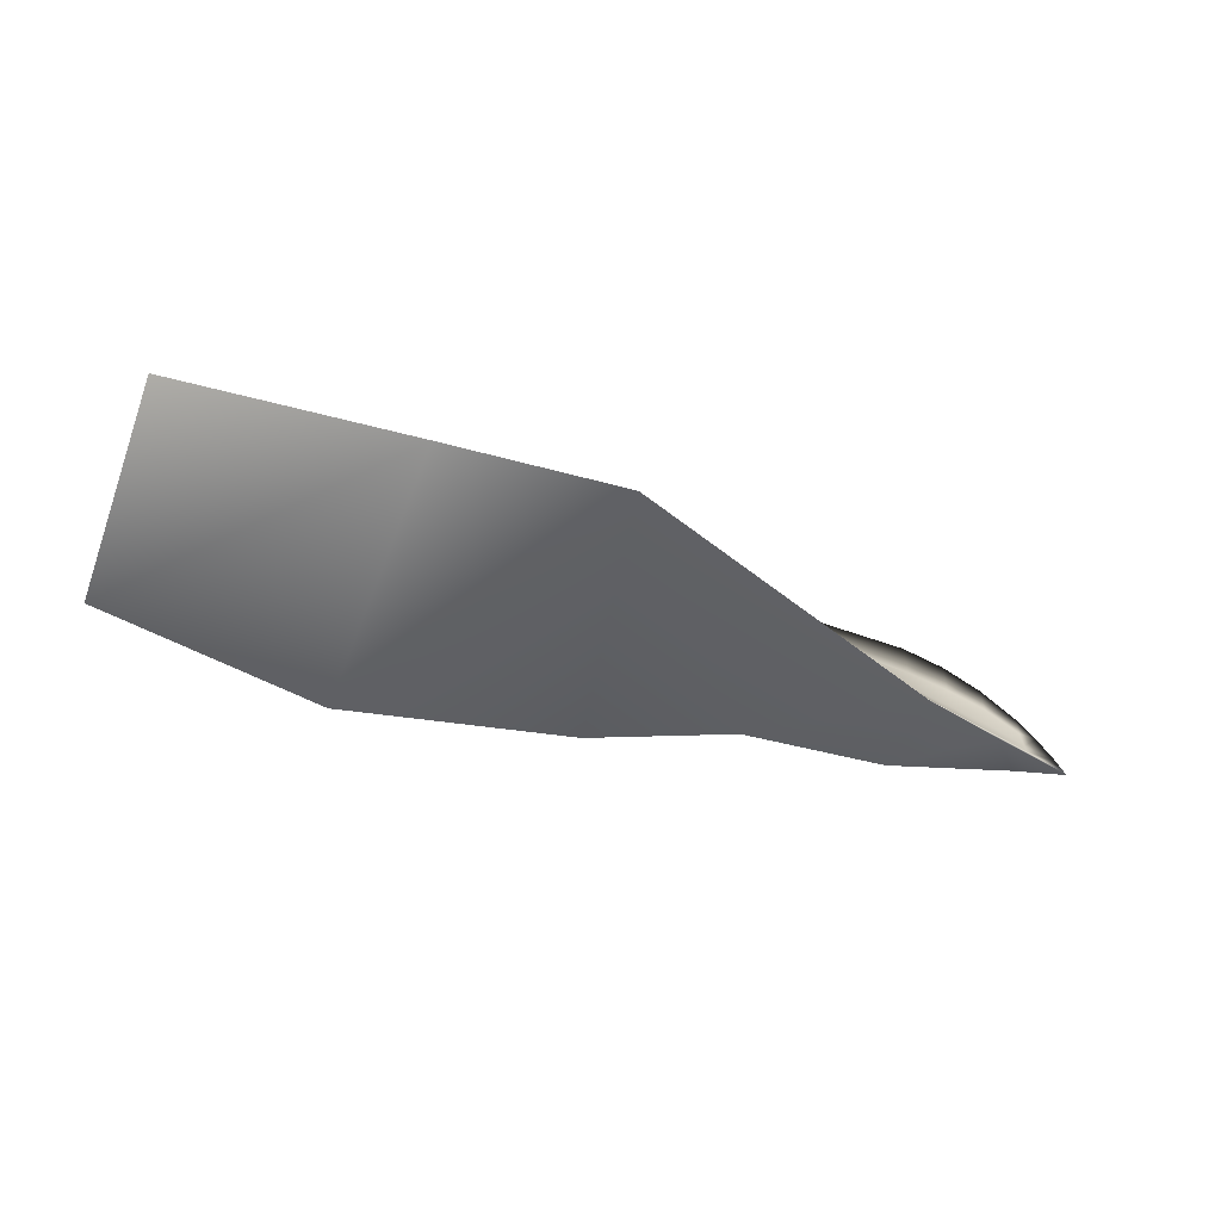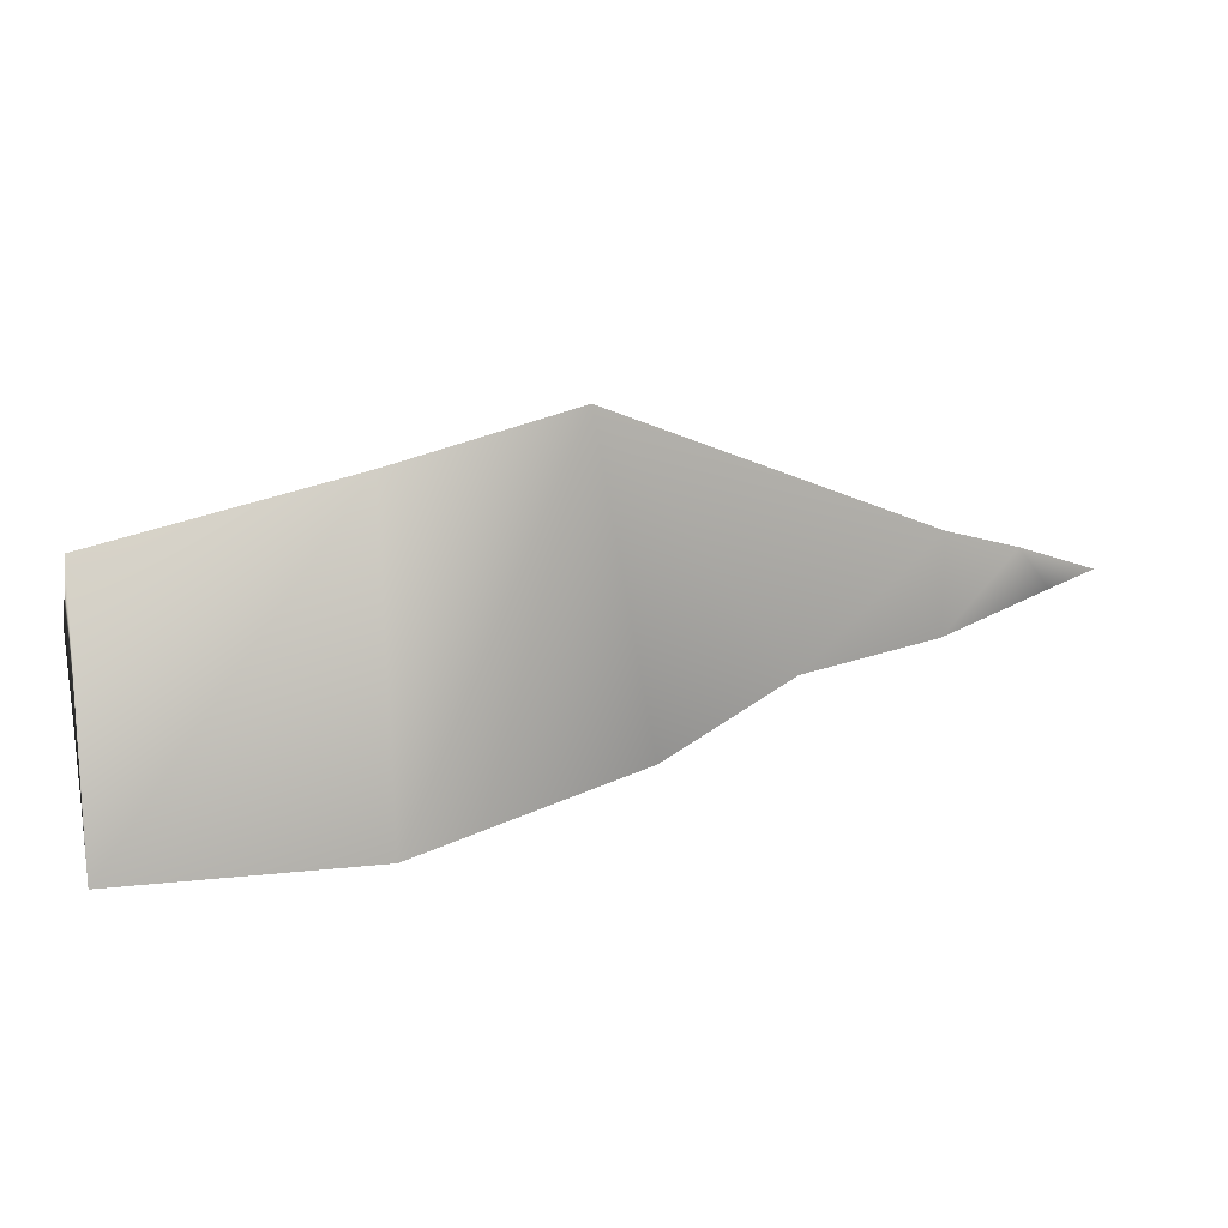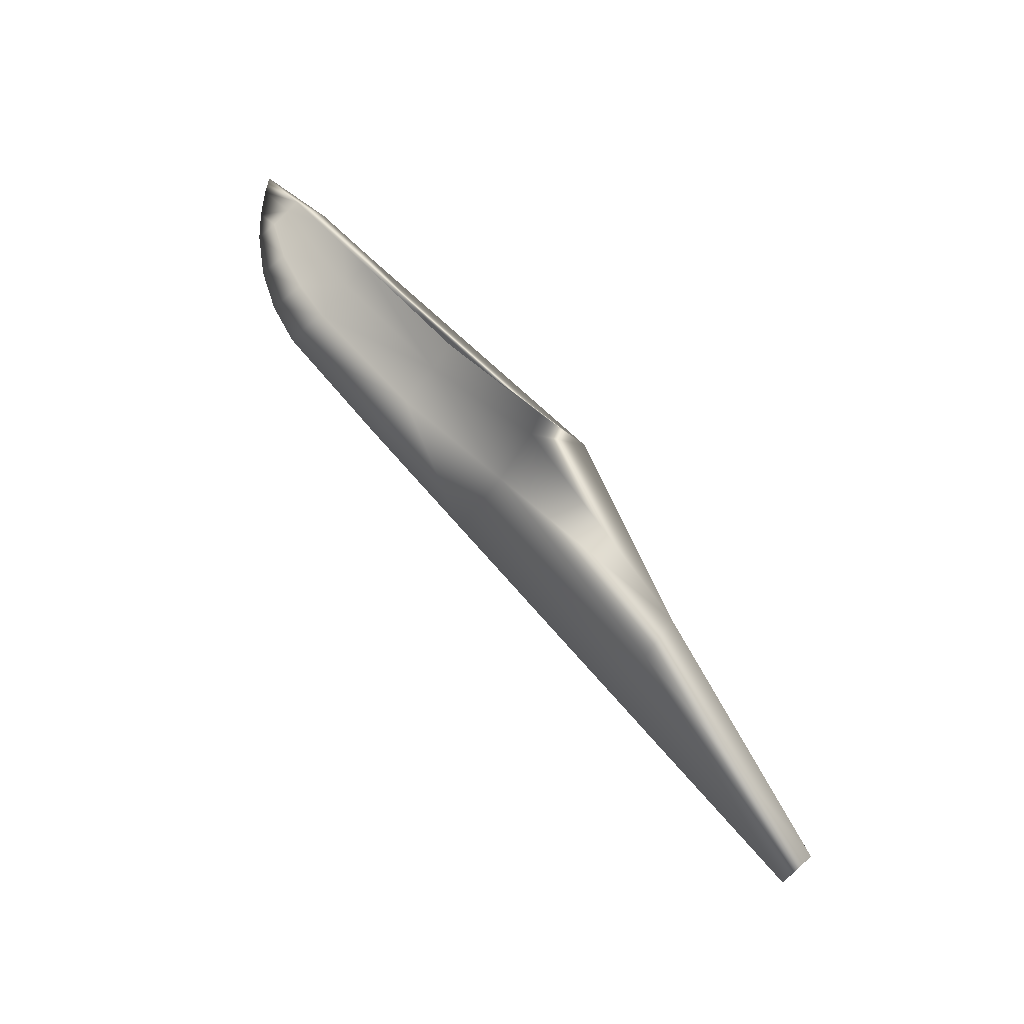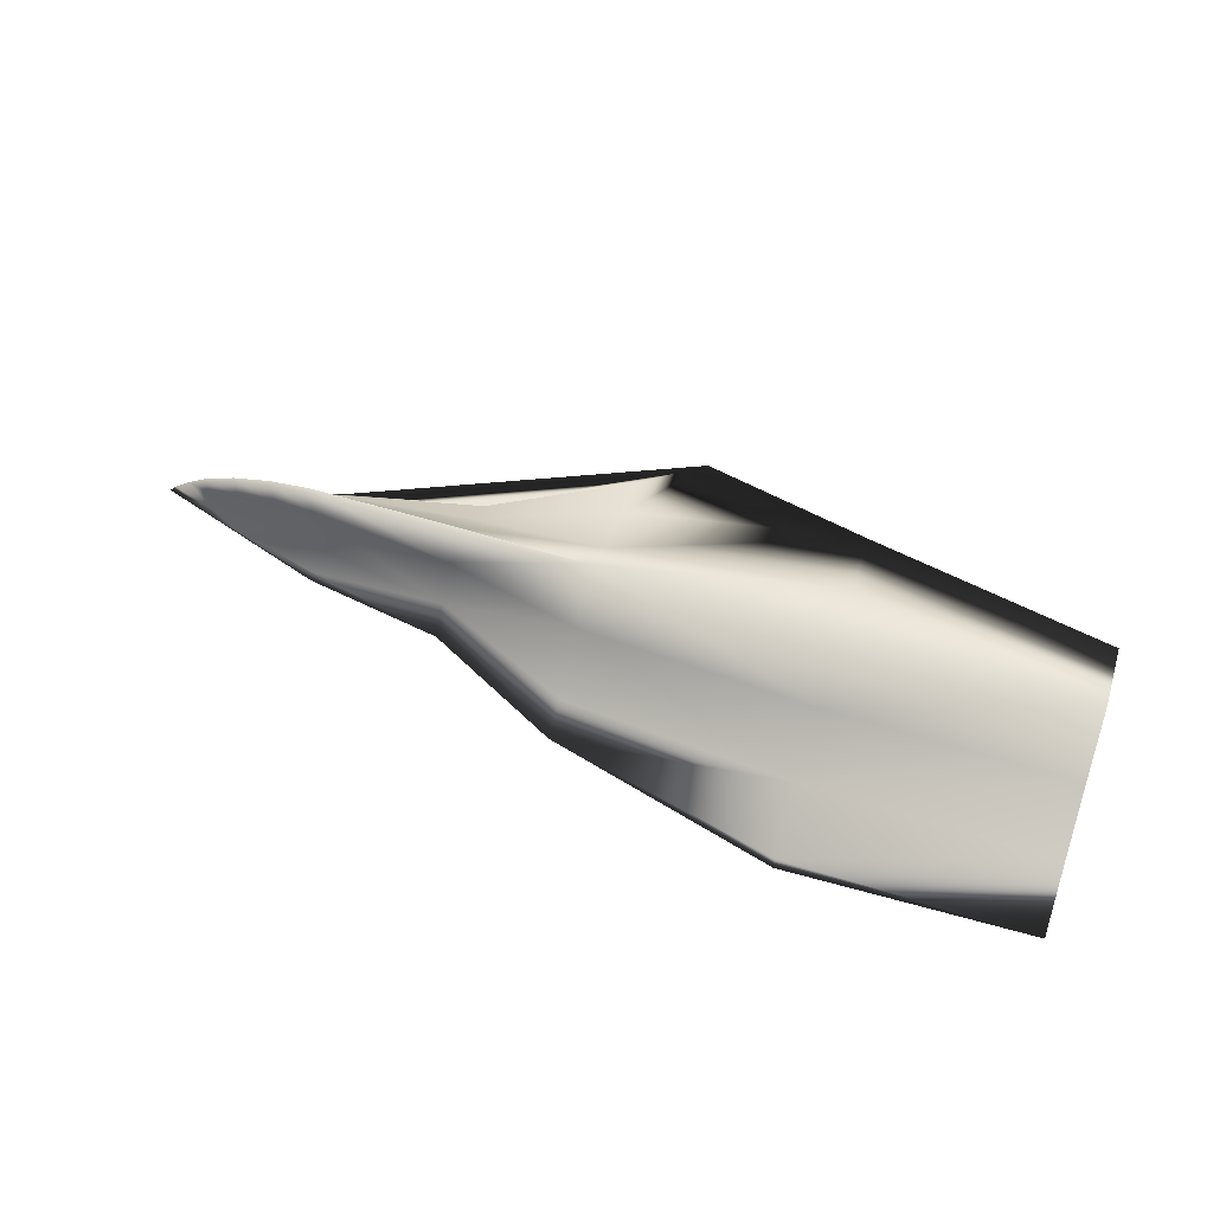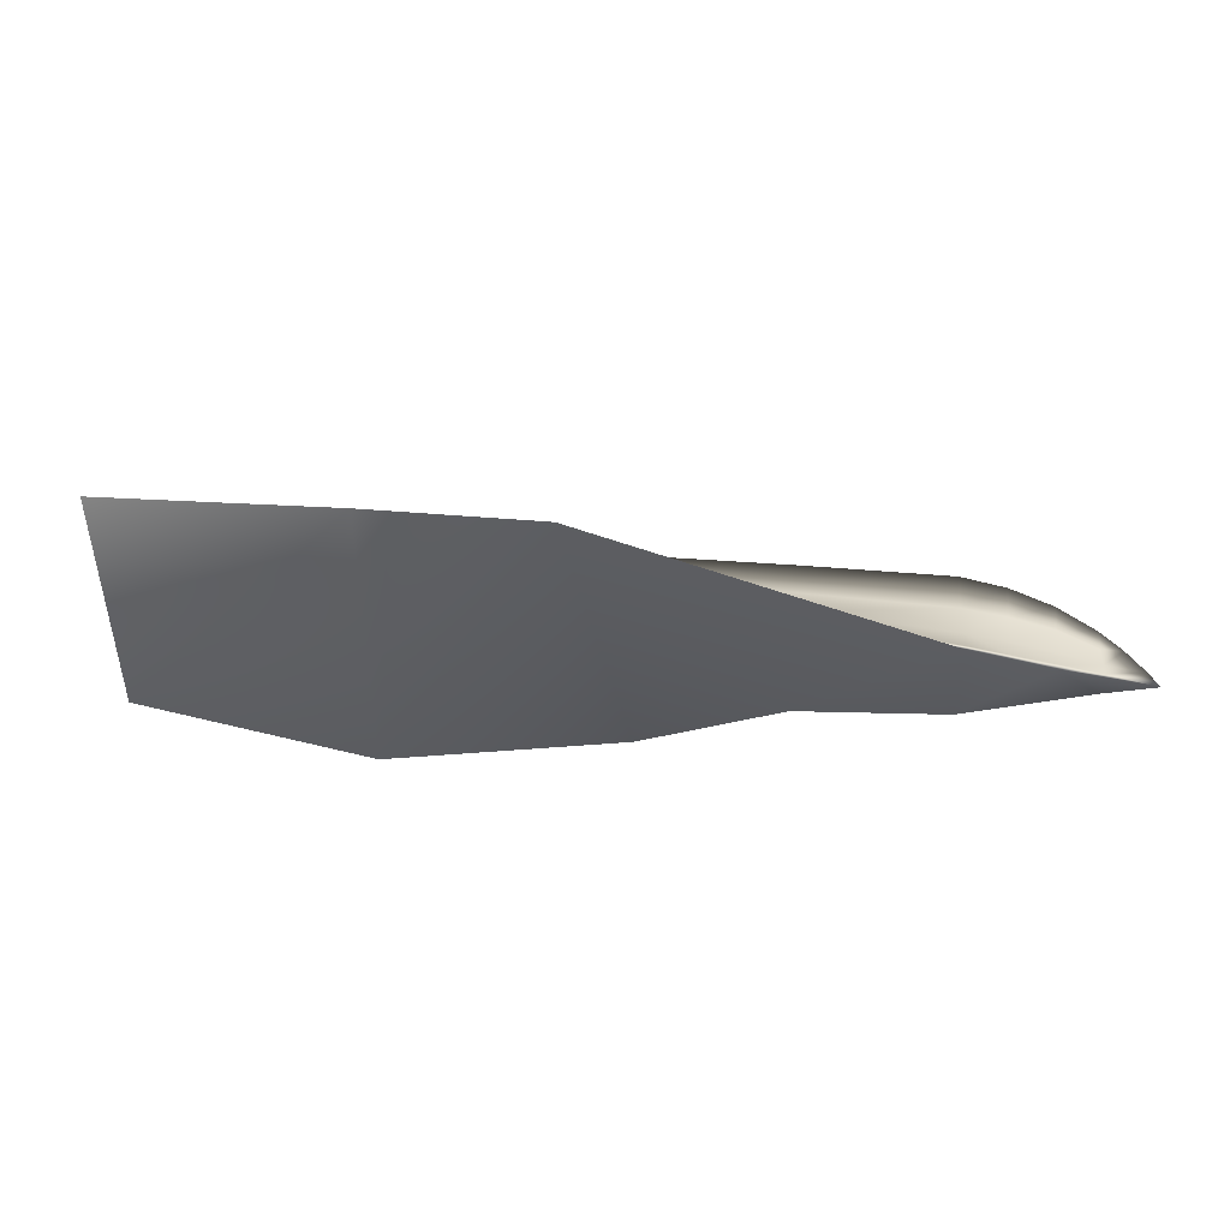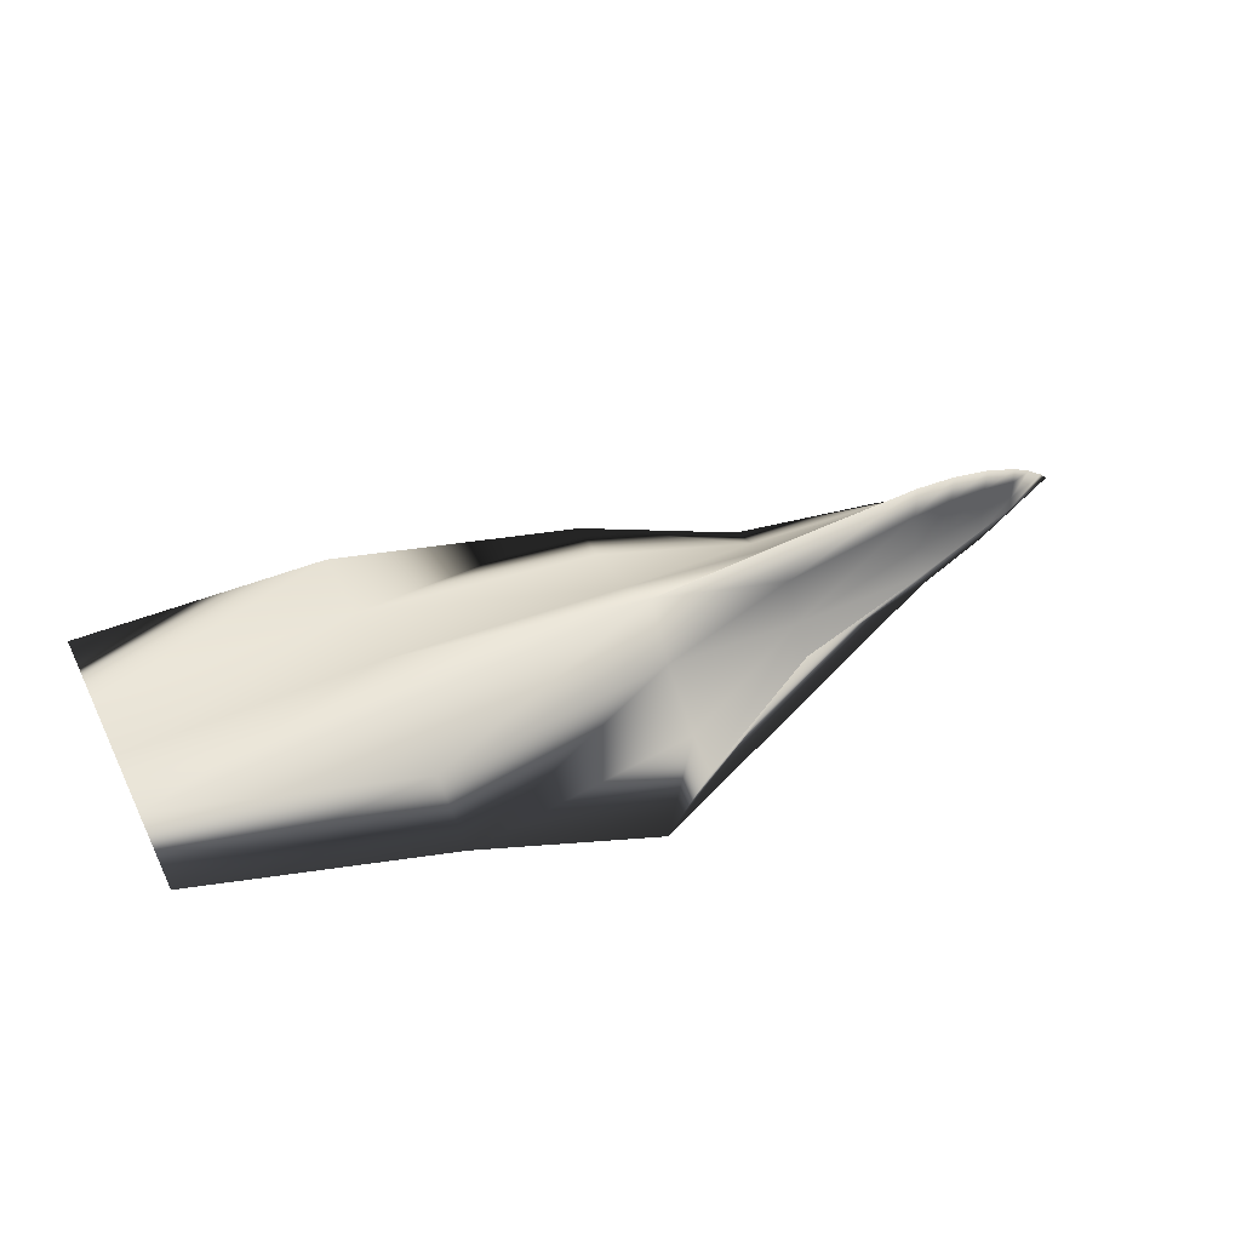
<metadata>
{"format":"obj","ext":"obj","renderer":"f3d","projection":"perspective","resolution":1024,"background":"white","views":[{"elev":-45.1,"azim":-20.6,"up":"+Y"},{"elev":11.4,"azim":-26.4,"up":"+Z"},{"elev":71.3,"azim":-134.1,"up":"+Z"},{"elev":69.6,"azim":-162.6,"up":"+Y"},{"elev":53.5,"azim":1.5,"up":"+Z"},{"elev":65.0,"azim":-26.2,"up":"+Y"}]}
</metadata>
<code>
v 0.3987 0.1875 -0.1536
v 0.8626 0.1604 -0.01595
v 0.8934 0.1585 -0.008355
v 0.9322 0.1566 0.003516
v 0.8001 0.1576 -0.0354
v 0.7998 0.1562 0.04143
v 0.6908 0.1702 -0.05403
v 0.8004 0.1639 -0.03082
v 0.8316 0.1621 -0.02332
v 0.5841 0.1768 -0.1068
v 0.5833 0.1727 0.1119
v 0.6904 0.1681 0.05969
v 0.8933 0.1581 0.01515
v 0.8619 0.1532 0.02555
v 0.8625 0.1597 0.02257
v 0.8314 0.1611 0.02977
v 0.8002 0.1626 0.0371
v 0.2083 0.2464 -0.1033
v 0.2079 0.2354 -0.1576
v 0.2089 0.2603 -0.04974
v 0.2096 0.277 0.003028
v 0.4002 0.2185 -0.09677
v 0.3997 0.2067 -0.1514
v 0.4011 0.2387 -0.04466
v 0.4024 0.267 0.003575
v 0.5858 0.214 -0.03066
v 0.5844 0.1841 -0.07743
v 0.588 0.2573 0.004101
v 0.6932 0.2178 -0.01086
v 0.6917 0.188 -0.03319
v 0.6949 0.2517 0.004404
v 0.8029 0.2131 -0.002872
v 0.8014 0.1838 -0.01641
v 0.8045 0.2445 0.004687
v 0.8329 0.18 -0.01191
v 0.8354 0.2073 -0.001385
v 0.8638 0.1745 -0.00872
v 0.8663 0.1981 -0.000493
v 0.8939 0.1679 -0.004284
v 0.8947 0.184 0.000823
v 0.8374 0.2356 0.004643
v 0.8681 0.2208 0.004481
v 0.8956 0.2006 0.004206
v 0.911 0.1851 0.003973
v 0.9247 0.1681 0.003705
v 0.8938 0.1676 0.01144
v 0.8947 0.1839 0.006955
v 0.8637 0.1741 0.0159
v 0.8328 0.1794 0.01905
v 0.8013 0.183 0.02345
v 0.8662 0.198 0.008585
v 0.8353 0.2071 0.009584
v 0.8029 0.2129 0.01104
v 0.6904 0.1681 0.05968
v 0.6914 0.1866 0.03954
v 0.6931 0.2172 0.01836
v 0.5838 0.1811 0.08279
v 0.5856 0.2128 0.03719
v 0.3994 0.2147 0.102
v 0.534 0.175 0.1414
v 0.4007 0.2369 0.0507
v 0.2085 0.2583 0.05512
f 21 62 20
f 62 18 20
f 62 19 18
f 62 59 19
f 59 1 19
f 59 60 1
f 1 23 19
f 60 10 1
f 60 7 10
f 60 6 7
f 6 5 7
f 60 12 6
f 60 11 12
f 10 23 1
f 10 22 23
f 10 27 22
f 5 8 7
f 6 14 5
f 14 3 5
f 14 4 3
f 3 2 5
f 14 13 4
f 2 9 5
f 6 16 14
f 12 17 6
f 16 15 14
f 17 12 54
f 11 54 12
f 62 21 61
f 25 61 21
f 61 59 62
f 57 59 58
f 61 58 59
f 58 61 28
f 25 28 61
f 11 60 57
f 57 60 59
f 57 58 55
f 56 55 58
f 58 28 56
f 31 56 28
f 54 11 55
f 57 55 11
f 50 55 53
f 56 53 55
f 53 56 34
f 31 34 56
f 50 17 55
f 54 55 17
f 53 52 50
f 49 50 52
f 52 51 49
f 48 49 51
f 51 47 48
f 46 48 47
f 34 41 53
f 52 53 41
f 41 42 52
f 51 52 42
f 42 43 51
f 47 51 43
f 17 50 16
f 49 16 50
f 16 49 15
f 48 15 49
f 48 46 15
f 13 15 46
f 45 46 44
f 47 44 46
f 44 47 43
f 46 45 13
f 4 13 45
f 39 3 45
f 4 45 3
f 44 43 40
f 45 44 39
f 40 39 44
f 37 2 39
f 3 39 2
f 9 2 35
f 37 35 2
f 8 9 33
f 35 33 9
f 42 38 43
f 40 43 38
f 41 36 42
f 38 42 36
f 34 32 41
f 36 41 32
f 38 37 40
f 39 40 37
f 36 35 38
f 37 38 35
f 32 33 36
f 35 36 33
f 33 30 8
f 7 8 30
f 32 34 29
f 31 29 34
f 33 32 30
f 29 30 32
f 7 30 10
f 27 10 30
f 26 29 28
f 31 28 29
f 27 30 26
f 29 26 30
f 26 28 24
f 25 24 28
f 27 26 22
f 24 22 26
f 20 24 21
f 25 21 24
f 18 22 20
f 24 20 22
f 19 23 18
f 22 18 23
f 17 16 6
f 15 13 14
f 8 5 9

</code>
